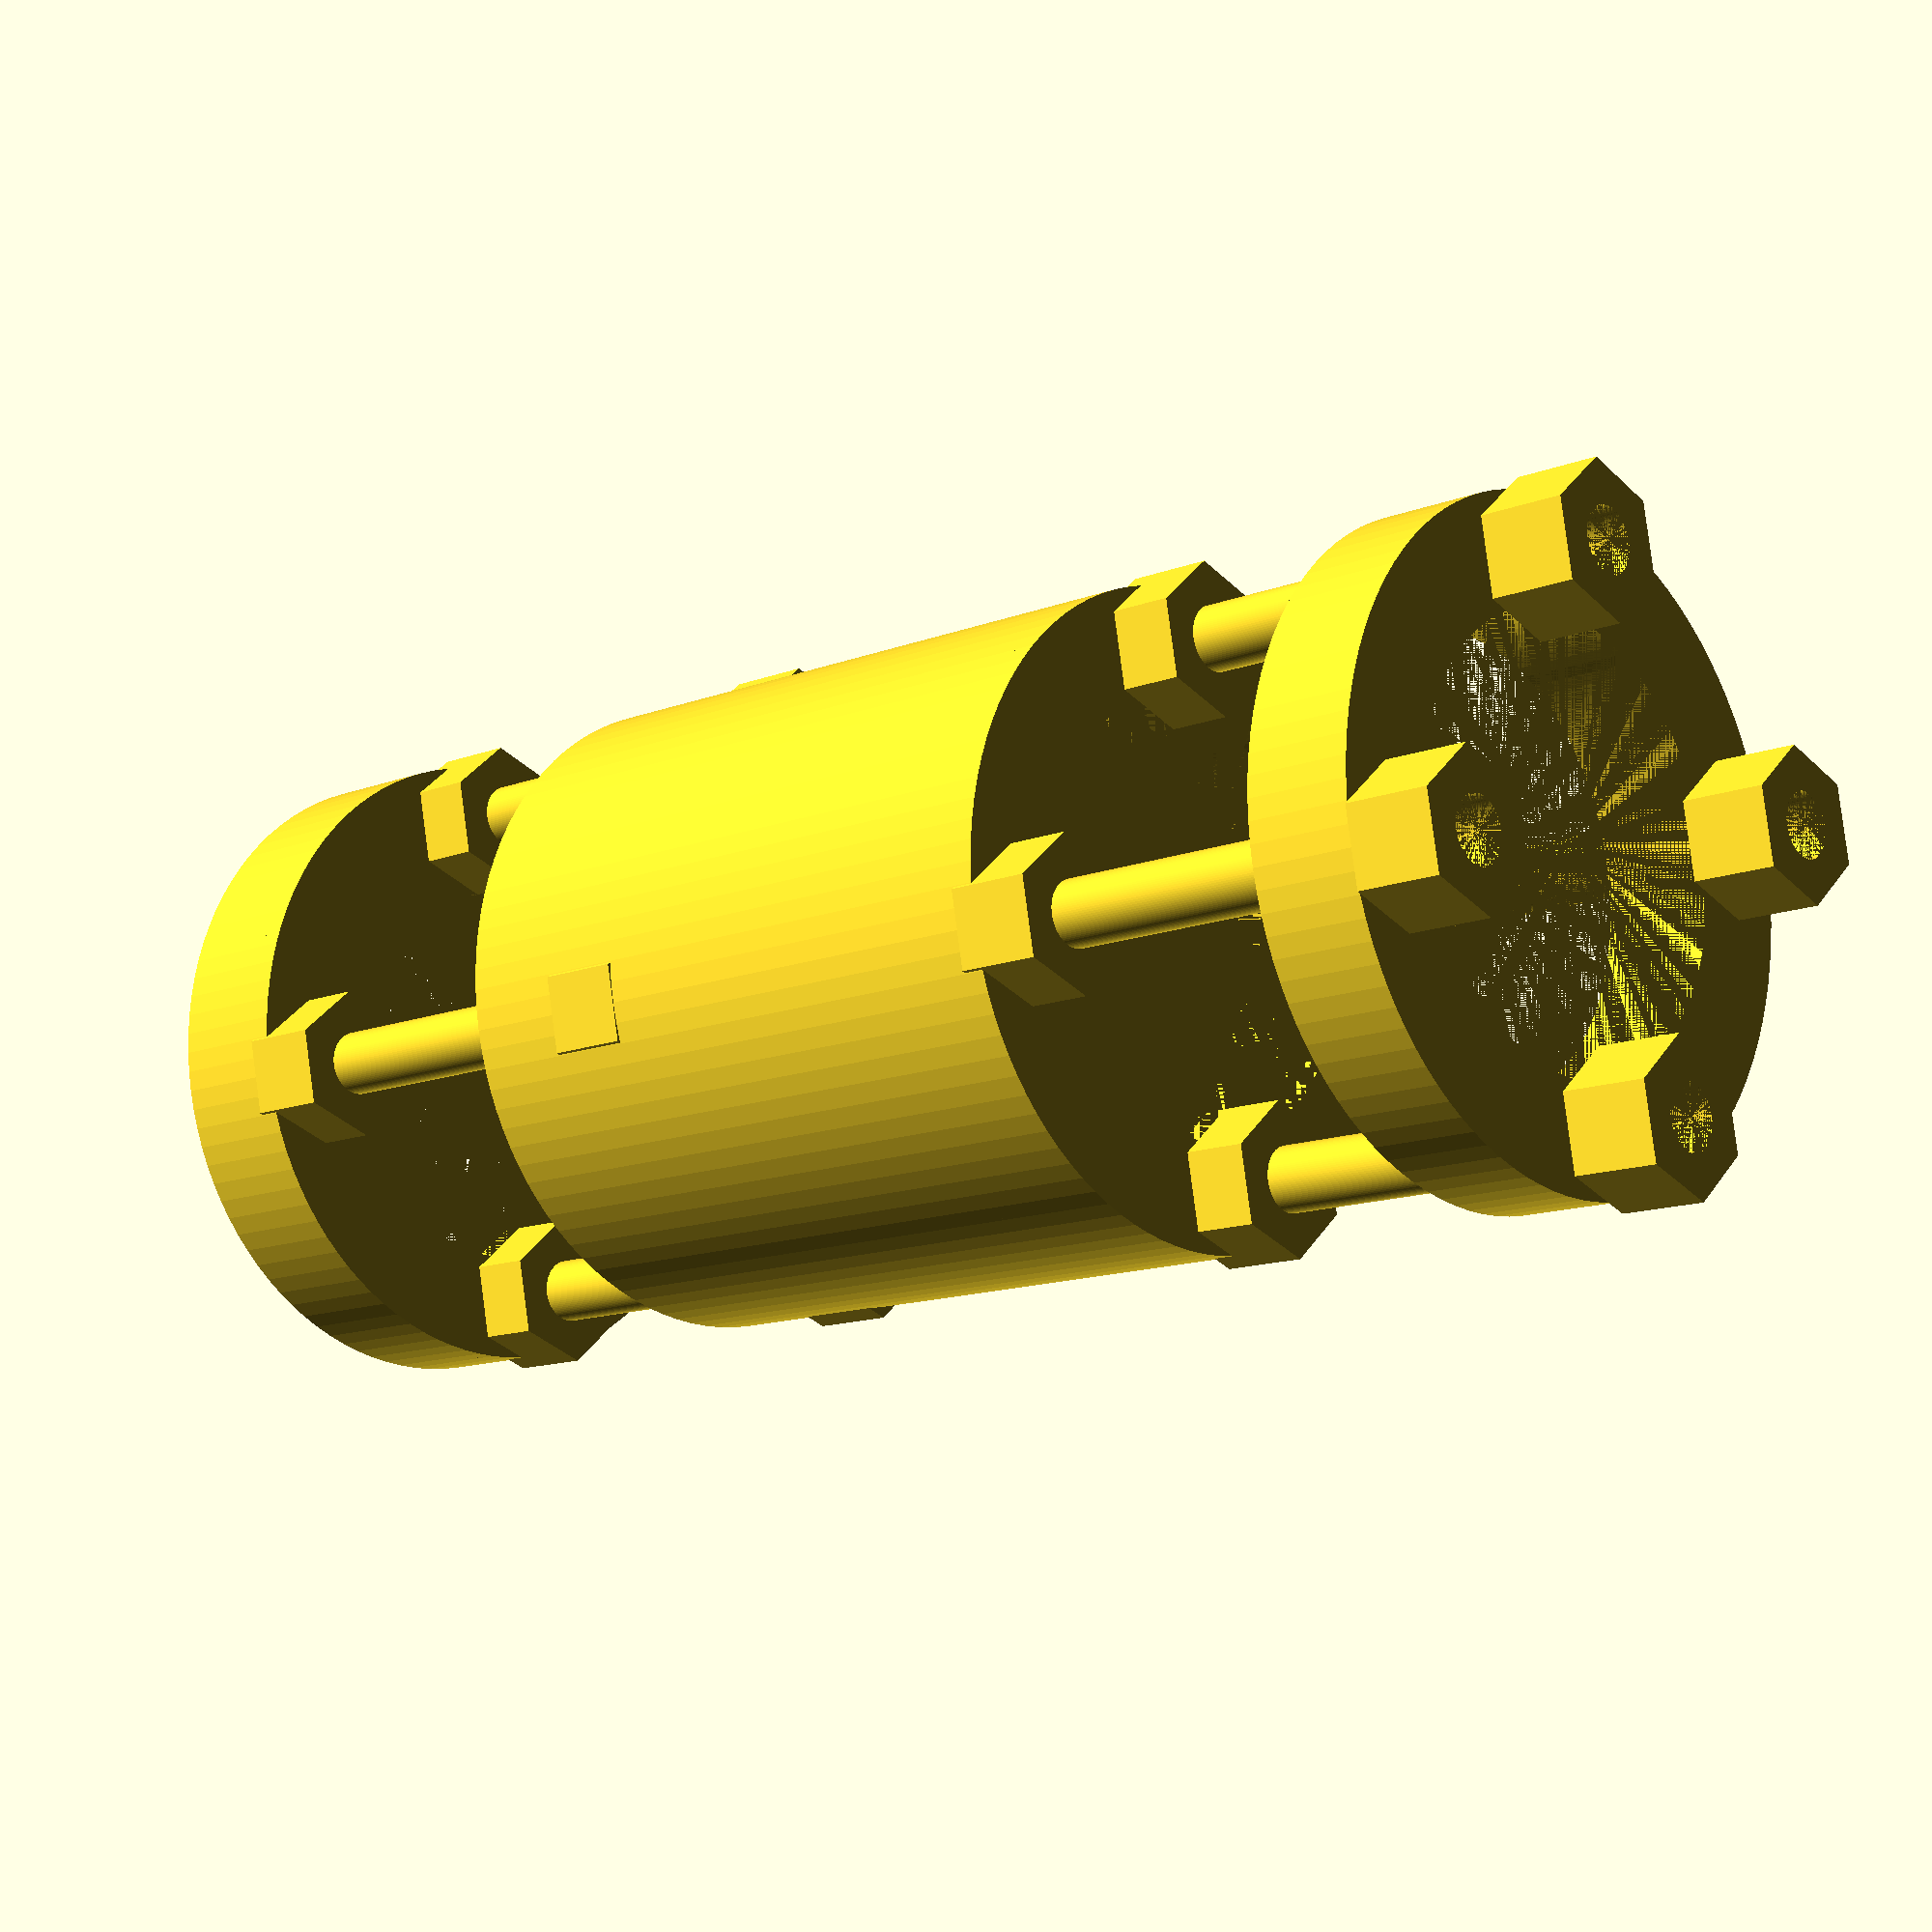
<openscad>

// Parameters
module central_hub() {
    // Adjusted to remove protrusions and ensure a smooth cylindrical surface
    cylinder(h=20, r=15, $fn=100); // Outer cylinder
    cylinder(h=20, r=5, $fn=100);  // Central bore
}

module spacer_ring() {
    // Adjusted to flatten and reduce thickness
    difference() {
        cylinder(h=1, r=15, $fn=100); // Outer ring (reduced thickness)
        cylinder(h=1, r=10, $fn=100); // Inner cutout
    }
}

module flange_plate() {
    // Adjusted to simplify design and ensure evenly distributed bolt holes
    difference() {
        cylinder(h=5, r=15, $fn=100); // Outer cylinder
        cylinder(h=5, r=10, $fn=100); // Inner cutout
        for (i = [0:90:270]) {
            translate([12*cos(i), 12*sin(i), 0])
                cylinder(h=5, r=1.5, $fn=100); // Bolt holes (adjusted size)
        }
    }
}

module bolt() {
    // Adjusted to match original slender cylindrical shape with threading
    union() {
        cylinder(h=20, r=1.5, $fn=100); // Bolt body (adjusted length and radius)
        translate([0, 0, 18])
            cylinder(h=2, r=1.8, $fn=100); // Threading at one end
    }
}

module nut() {
    // Adjusted to match original hexagonal design with internal threading
    difference() {
        cylinder(h=4, r=3.5, $fn=6); // Hexagonal nut (adjusted size)
        cylinder(h=4, r=1.5, $fn=100); // Inner threading
    }
}

// Assembly
module flexible_coupling() {
    // Layer 1: Top flange plate with nuts
    translate([0, 0, 0])
        flange_plate();
    for (i = [0:90:270]) {
        translate([12*cos(i), 12*sin(i), 5])
            nut();
    }

    // Layer 2: Spacer ring with bolts
    translate([0, 0, 5])
        spacer_ring();
    for (i = [0:90:270]) {
        translate([12*cos(i), 12*sin(i), 6])
            bolt();
    }

    // Layer 3: Second flange plate with nuts
    translate([0, 0, 21])
        flange_plate();
    for (i = [0:90:270]) {
        translate([12*cos(i), 12*sin(i), 26])
            nut();
    }

    // Layer 4: Central hub
    translate([0, 0, 26])
        central_hub();

    // Layer 5: Third flange plate with nuts
    translate([0, 0, 46])
        flange_plate();
    for (i = [0:90:270]) {
        translate([12*cos(i), 12*sin(i), 51])
            nut();
    }

    // Layer 6: Second spacer ring with bolts
    translate([0, 0, 51])
        spacer_ring();
    for (i = [0:90:270]) {
        translate([12*cos(i), 12*sin(i), 52])
            bolt();
    }

    // Layer 7: Bottom flange plate with nuts
    translate([0, 0, 67])
        flange_plate();
    for (i = [0:90:270]) {
        translate([12*cos(i), 12*sin(i), 72])
            nut();
    }
}

// Render the flexible coupling
flexible_coupling();


</openscad>
<views>
elev=12.8 azim=78.8 roll=312.5 proj=p view=wireframe
</views>
